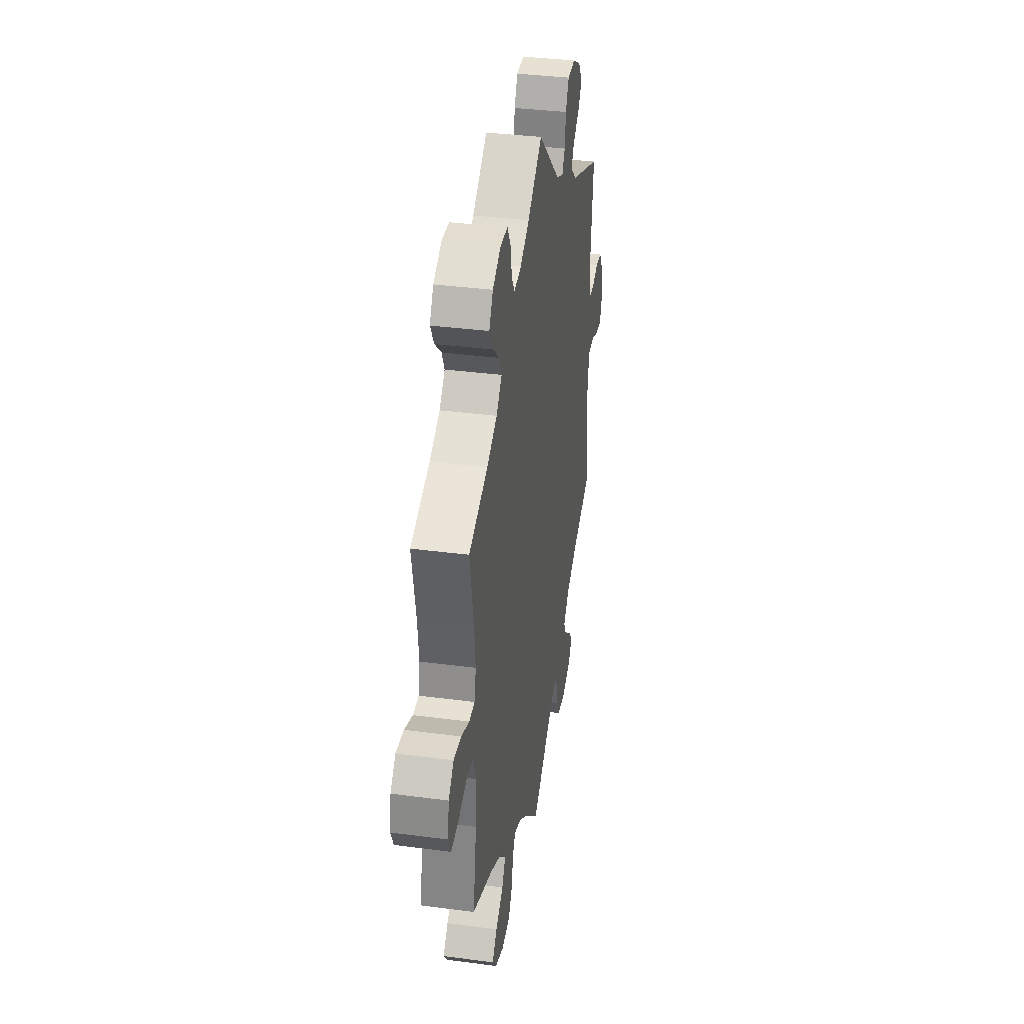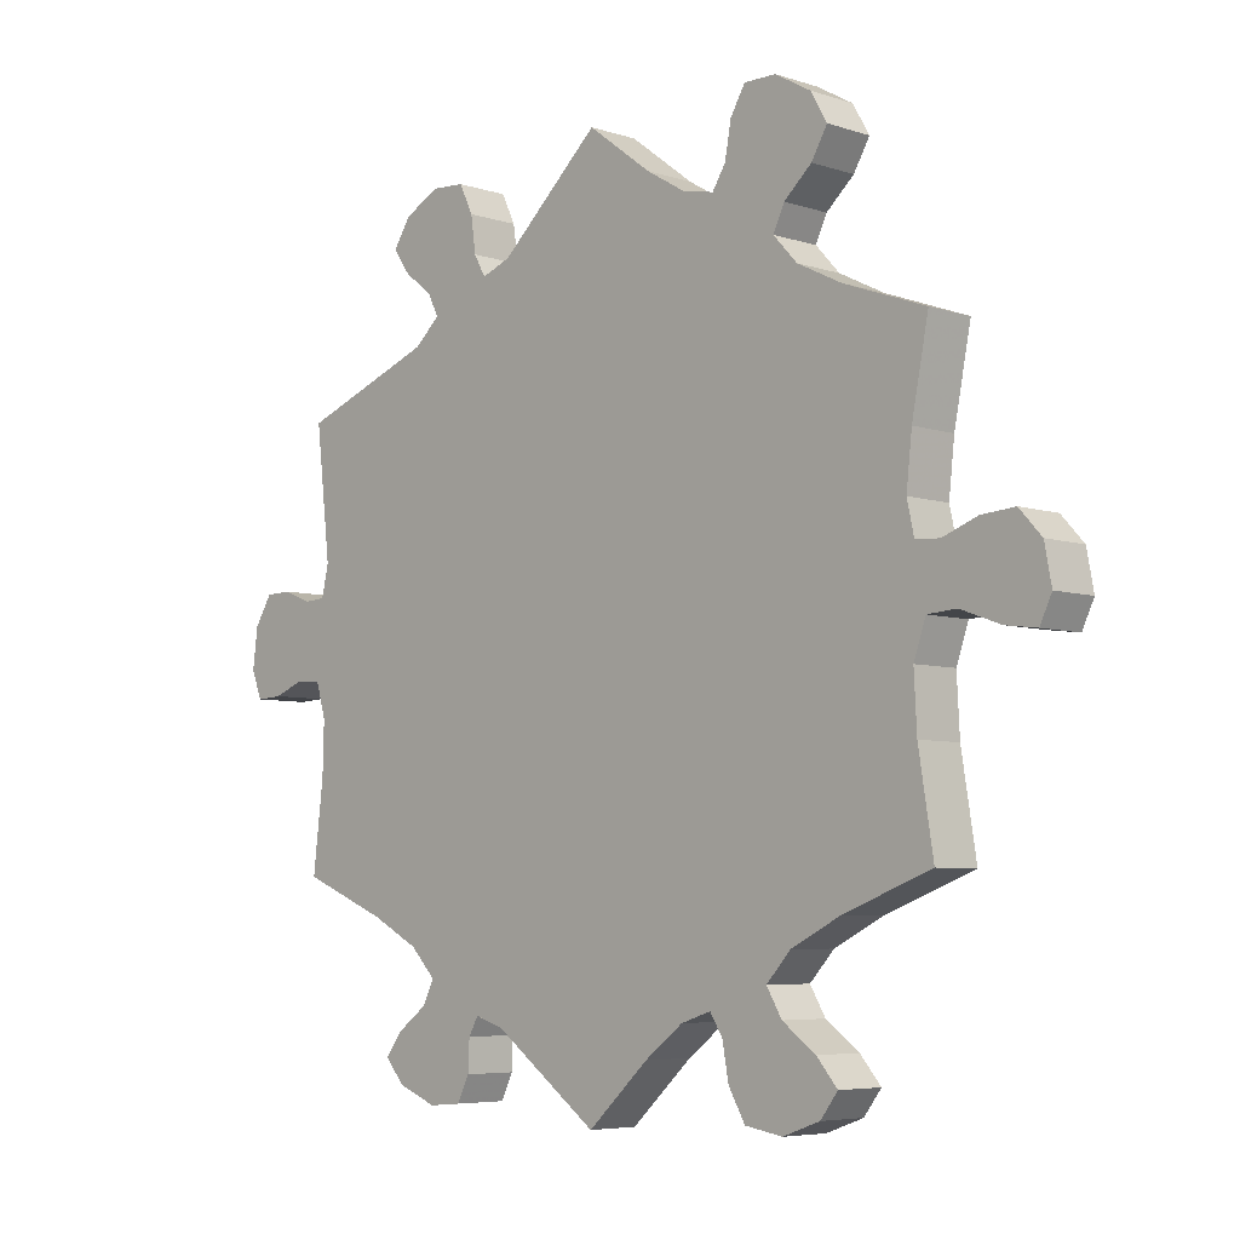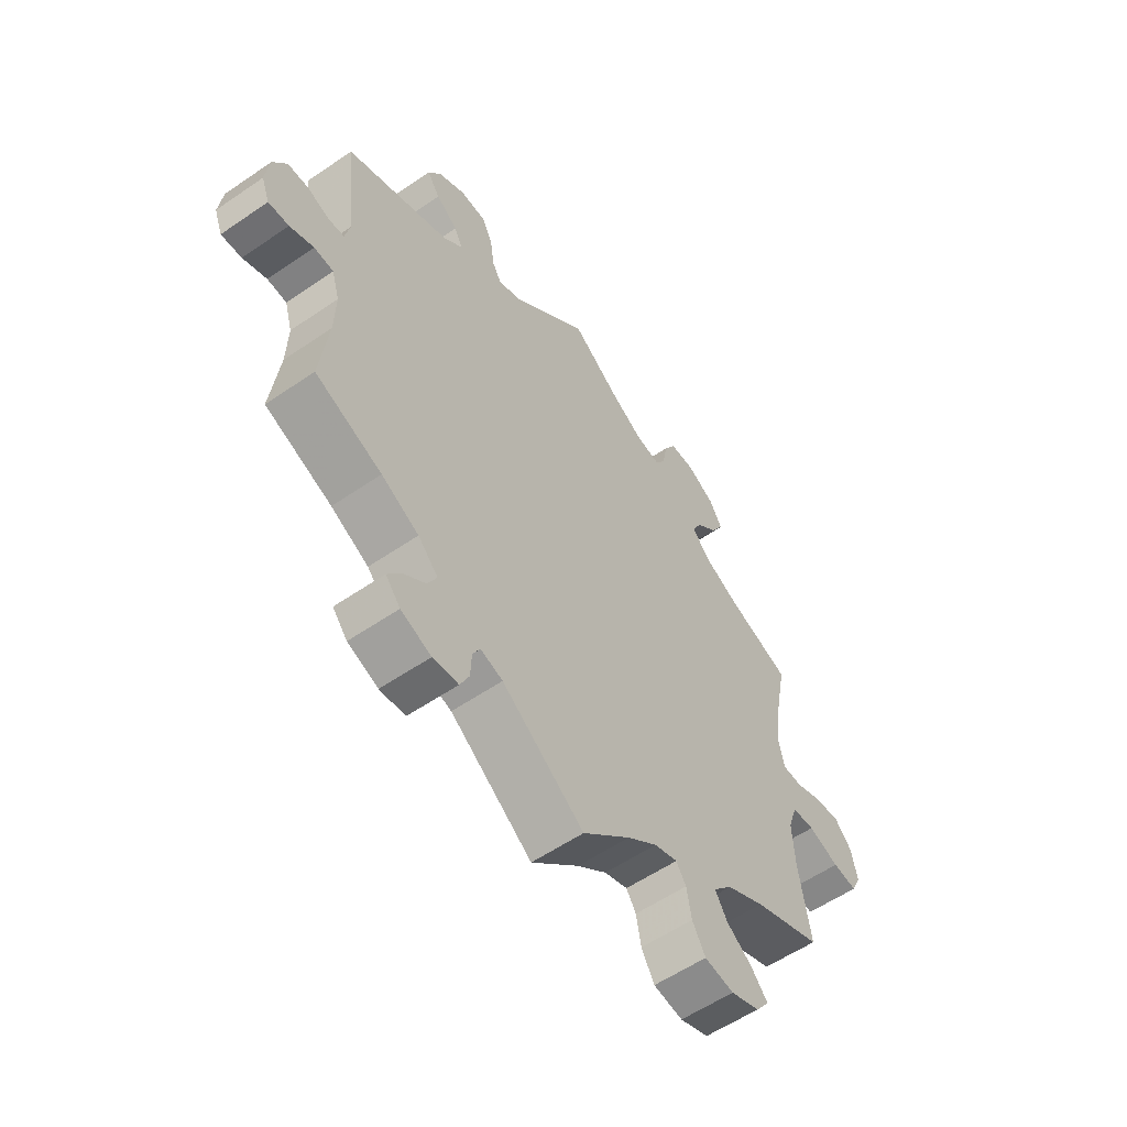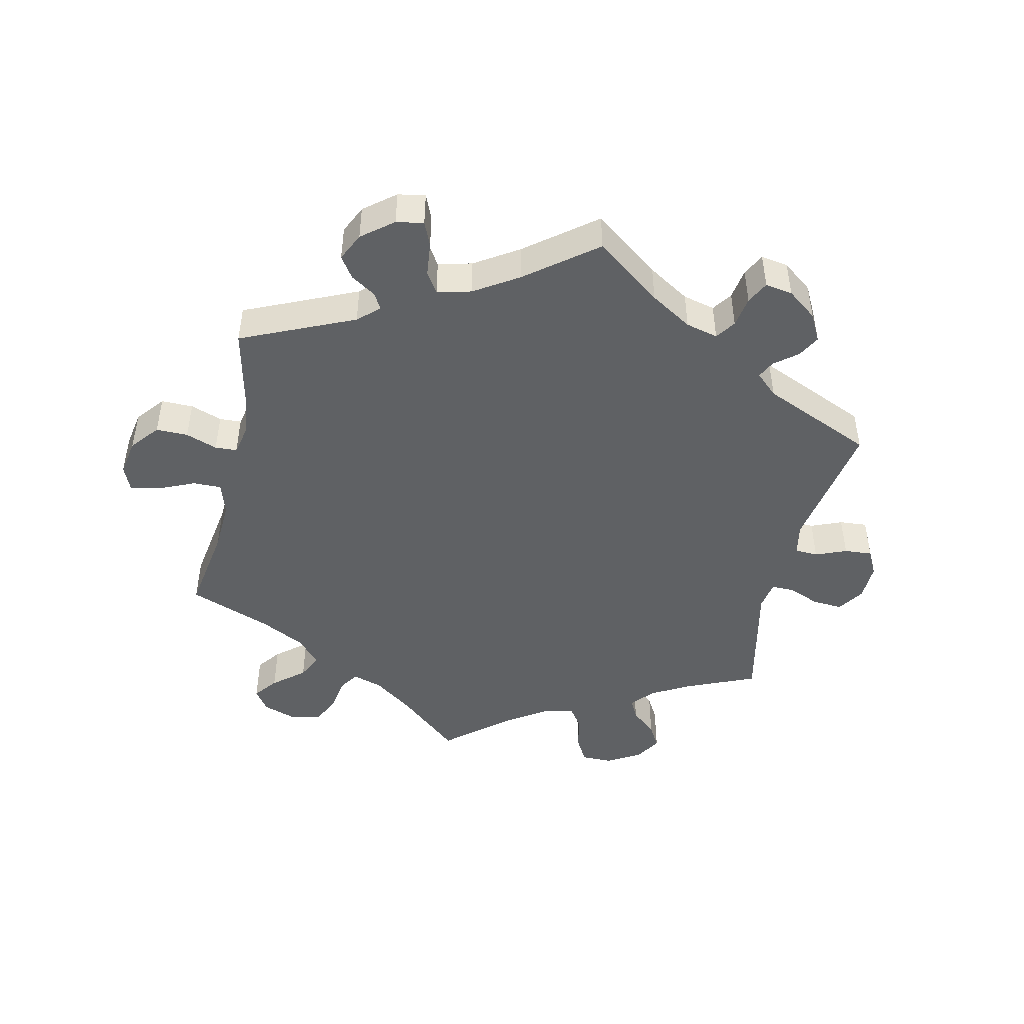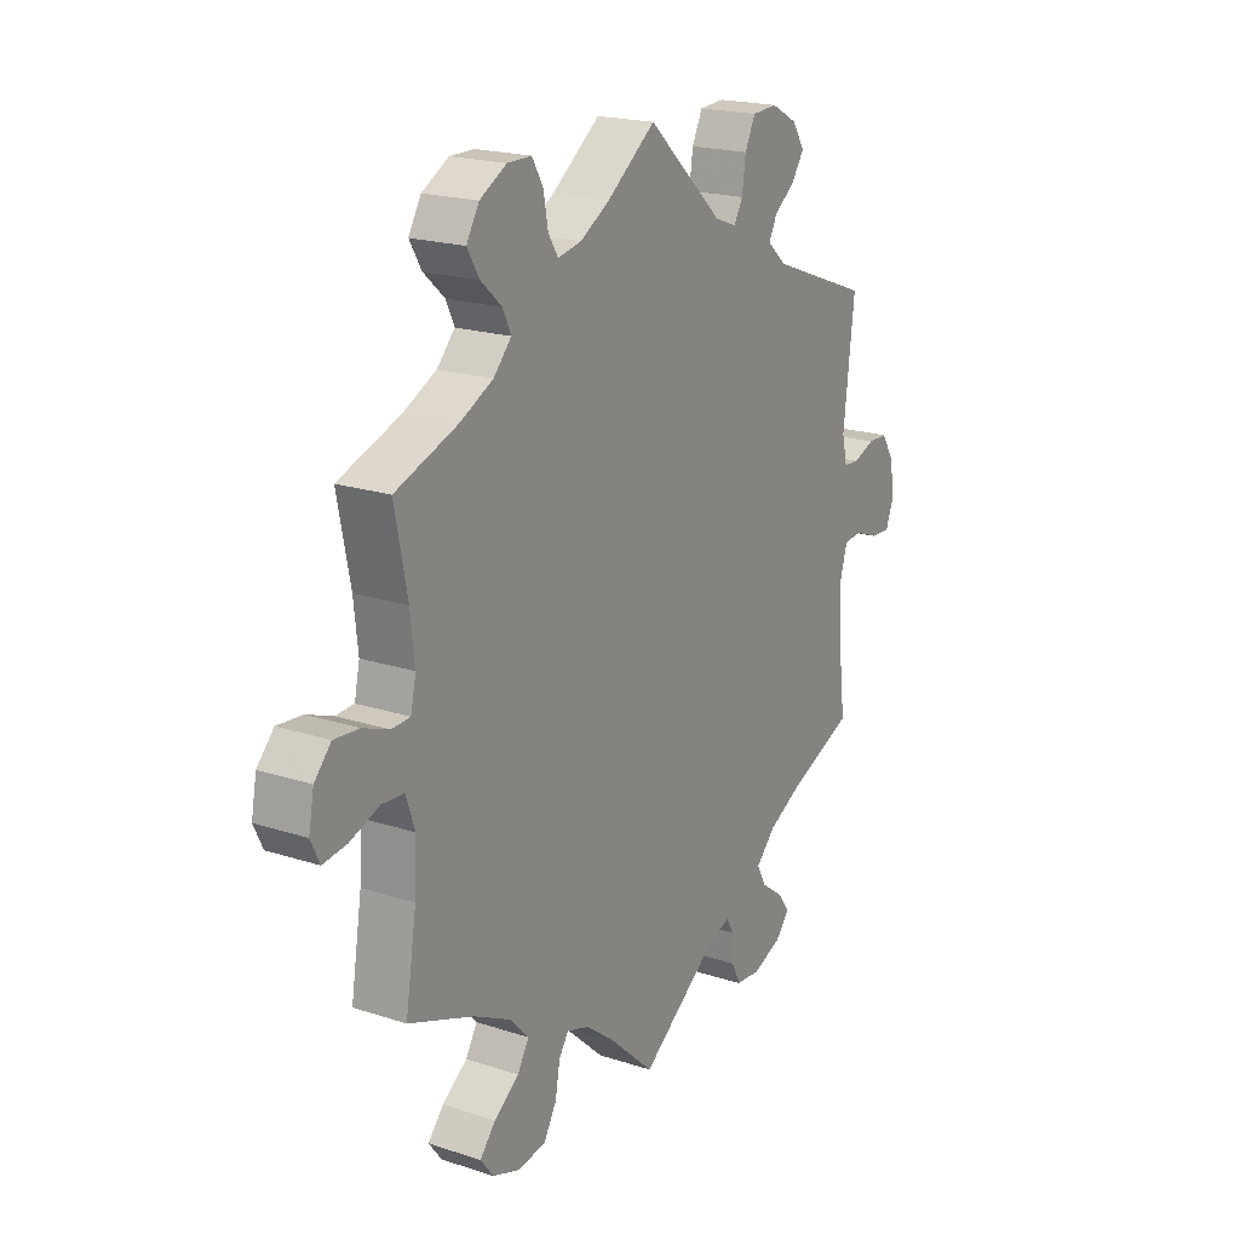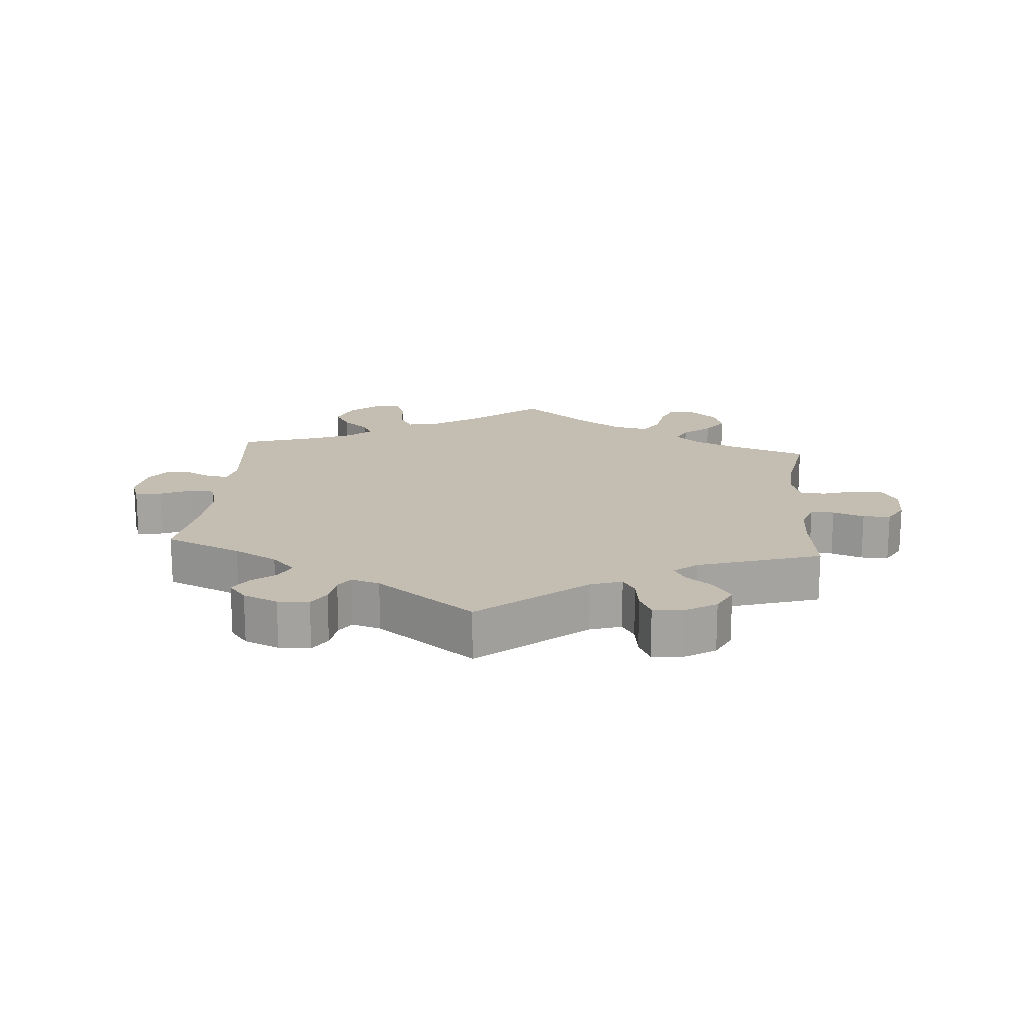
<metadata>
{"format":"obj","ext":"obj","renderer":"f3d","projection":"perspective","resolution":1024,"background":"white","views":[{"elev":35.6,"azim":99.9,"up":"+Z"},{"elev":-5.8,"azim":45.3,"up":"+Z"},{"elev":-57.0,"azim":-54.4,"up":"+Z"},{"elev":-46.3,"azim":-132.6,"up":"+Y"},{"elev":19.9,"azim":121.1,"up":"+Z"},{"elev":17.2,"azim":-55.3,"up":"+Y"}]}
</metadata>
<code>
v 0.375 0.07 -0.337
v 0.304 0.07 -0.373
v 0.269 0.07 -0.411
v 0.291 0.07 -0.448
v 0.339 0.07 -0.483
v 0.369 0.07 -0.518
v 0.344 0.07 -0.551
v 0.291 0.07 -0.57
v 0.237 0.07 -0.561
v 0.213 0.07 -0.519
v 0.204 0.07 -0.469
v 0.186 0.07 -0.441
v 0.143 0.07 -0.455
v 0.088 0.07 -0.497
v 0 0.07 -0.578
v -0.151 0.07 -0.468
v -0.192 0.07 -0.455
v -0.206 0.07 -0.48
v -0.208 0.07 -0.524
v -0.225 0.07 -0.559
v -0.272 0.07 -0.563
v -0.328 0.07 -0.541
v -0.355 0.07 -0.509
v -0.331 0.07 -0.477
v -0.289 0.07 -0.446
v -0.272 0.07 -0.413
v -0.309 0.07 -0.375
v -0.378 0.07 -0.339
v -0.501 0.07 -0.289
v -0.486 0.07 -0.165
v -0.484 0.07 -0.091
v -0.498 0.07 -0.043
v -0.534 0.07 -0.04
v -0.578 0.07 -0.057
v -0.616 0.07 -0.059
v -0.631 0.07 -0.02
v -0.624 0.07 0.036
v -0.599 0.07 0.076
v -0.561 0.07 0.077
v -0.52 0.07 0.061
v -0.49 0.07 0.063
v -0.48 0.07 0.107
v -0.501 0.07 0.289
v -0.309 0.07 0.361
v -0.272 0.07 0.394
v -0.288 0.07 0.425
v -0.328 0.07 0.456
v -0.352 0.07 0.491
v -0.328 0.07 0.528
v -0.278 0.07 0.555
v -0.23 0.07 0.552
v -0.21 0.07 0.511
v -0.203 0.07 0.46
v -0.186 0.07 0.43
v -0.144 0.07 0.446
v 0 0.07 0.578
v 0.092 0.07 0.509
v 0.149 0.07 0.475
v 0.194 0.07 0.466
v 0.213 0.07 0.496
v 0.222 0.07 0.545
v 0.243 0.07 0.581
v 0.289 0.07 0.581
v 0.34 0.07 0.552
v 0.364 0.07 0.511
v 0.341 0.07 0.472
v 0.301 0.07 0.436
v 0.285 0.07 0.402
v 0.319 0.07 0.365
v 0.383 0.07 0.333
v 0.501 0.07 0.29
v 0.477 0.07 0.168
v 0.469 0.07 0.095
v 0.479 0.07 0.049
v 0.514 0.07 0.047
v 0.564 0.07 0.066
v 0.612 0.07 0.07
v 0.644 0.07 0.035
v 0.654 0.07 -0.018
v 0.637 0.07 -0.054
v 0.592 0.07 -0.048
v 0.535 0.07 -0.027
v 0.493 0.07 -0.03
v 0.476 0.07 -0.08
v 0.48 0.07 -0.158
v 0.501 0.07 -0.289
v 0.375 0 -0.337
v 0.304 0 -0.373
v 0.269 0 -0.411
v 0.291 0 -0.448
v 0.339 0 -0.483
v 0.369 0 -0.518
v 0.344 0 -0.551
v 0.291 0 -0.57
v 0.237 0 -0.561
v 0.213 0 -0.519
v 0.204 0 -0.469
v 0.186 0 -0.441
v 0.143 0 -0.455
v 0.088 0 -0.497
v 0 0 -0.578
v -0.151 0 -0.468
v -0.192 0 -0.455
v -0.206 0 -0.48
v -0.208 0 -0.524
v -0.225 0 -0.559
v -0.272 0 -0.563
v -0.328 0 -0.541
v -0.355 0 -0.509
v -0.331 0 -0.477
v -0.289 0 -0.446
v -0.272 0 -0.413
v -0.309 0 -0.375
v -0.378 0 -0.339
v -0.501 0 -0.289
v -0.486 0 -0.165
v -0.484 0 -0.091
v -0.498 0 -0.043
v -0.534 0 -0.04
v -0.578 0 -0.057
v -0.616 0 -0.059
v -0.631 0 -0.02
v -0.624 0 0.036
v -0.599 0 0.076
v -0.561 0 0.077
v -0.52 0 0.061
v -0.49 0 0.063
v -0.48 0 0.107
v -0.501 0 0.289
v -0.309 0 0.361
v -0.272 0 0.394
v -0.288 0 0.425
v -0.328 0 0.456
v -0.352 0 0.491
v -0.328 0 0.528
v -0.278 0 0.555
v -0.23 0 0.552
v -0.21 0 0.511
v -0.203 0 0.46
v -0.186 0 0.43
v -0.144 0 0.446
v 0 0 0.578
v 0.092 0 0.509
v 0.149 0 0.475
v 0.194 0 0.466
v 0.213 0 0.496
v 0.222 0 0.545
v 0.243 0 0.581
v 0.289 0 0.581
v 0.34 0 0.552
v 0.364 0 0.511
v 0.341 0 0.472
v 0.301 0 0.436
v 0.285 0 0.402
v 0.319 0 0.365
v 0.383 0 0.333
v 0.501 0 0.29
v 0.477 0 0.168
v 0.469 0 0.095
v 0.479 0 0.049
v 0.514 0 0.047
v 0.564 0 0.066
v 0.612 0 0.07
v 0.644 0 0.035
v 0.654 0 -0.018
v 0.637 0 -0.054
v 0.592 0 -0.048
v 0.535 0 -0.027
v 0.493 0 -0.03
v 0.476 0 -0.08
v 0.48 0 -0.158
v 0.501 0 -0.289
f 85 86 1
f 84 85 1 2
f 83 84 2 3
f 79 80 81 82
f 79 82 83
f 78 79 83
f 75 76 77 78
f 74 75 78 83
f 73 74 83 3
f 70 71 72
f 69 70 72 73
f 68 69 73 3
f 64 65 66 67
f 64 67 68
f 63 64 68
f 60 61 62 63
f 59 60 63 68
f 58 59 68 3
f 55 56 57
f 54 55 57 58
f 50 51 52 53
f 50 53 54
f 49 50 54
f 46 47 48 49
f 45 46 49 54
f 44 45 54 58
f 42 43 44 58
f 37 38 39 40
f 37 40 41
f 36 37 41
f 33 34 35 36
f 32 33 36 41
f 31 32 41 42
f 28 29 30
f 27 28 30 31
f 26 27 31 42
f 22 23 24 25
f 22 25 26
f 21 22 26
f 18 19 20 21
f 17 18 21 26
f 16 17 26 42
f 14 15 16 42
f 8 9 10 11
f 8 11 12
f 7 8 12
f 4 5 6 7
f 3 4 7 12
f 58 3 12 13
f 13 14 42 58
f 87 172 171
f 88 87 171 170
f 89 88 170 169
f 168 167 166 165
f 169 168 165
f 169 165 164
f 164 163 162 161
f 169 164 161 160
f 89 169 160 159
f 158 157 156
f 159 158 156 155
f 89 159 155 154
f 153 152 151 150
f 154 153 150
f 154 150 149
f 149 148 147 146
f 154 149 146 145
f 89 154 145 144
f 143 142 141
f 144 143 141 140
f 139 138 137 136
f 140 139 136
f 140 136 135
f 135 134 133 132
f 140 135 132 131
f 144 140 131 130
f 144 130 129 128
f 126 125 124 123
f 127 126 123
f 127 123 122
f 122 121 120 119
f 127 122 119 118
f 128 127 118 117
f 116 115 114
f 117 116 114 113
f 128 117 113 112
f 111 110 109 108
f 112 111 108
f 112 108 107
f 107 106 105 104
f 112 107 104 103
f 128 112 103 102
f 128 102 101 100
f 97 96 95 94
f 98 97 94
f 98 94 93
f 93 92 91 90
f 98 93 90 89
f 99 98 89 144
f 144 128 100 99
f 1 87 88 2
f 2 88 89 3
f 3 89 90 4
f 4 90 91 5
f 5 91 92 6
f 6 92 93 7
f 7 93 94 8
f 8 94 95 9
f 9 95 96 10
f 10 96 97 11
f 11 97 98 12
f 12 98 99 13
f 13 99 100 14
f 14 100 101 15
f 15 101 102 16
f 16 102 103 17
f 17 103 104 18
f 18 104 105 19
f 19 105 106 20
f 20 106 107 21
f 21 107 108 22
f 22 108 109 23
f 23 109 110 24
f 24 110 111 25
f 25 111 112 26
f 26 112 113 27
f 27 113 114 28
f 28 114 115 29
f 29 115 116 30
f 30 116 117 31
f 31 117 118 32
f 32 118 119 33
f 33 119 120 34
f 34 120 121 35
f 35 121 122 36
f 36 122 123 37
f 37 123 124 38
f 38 124 125 39
f 39 125 126 40
f 40 126 127 41
f 41 127 128 42
f 42 128 129 43
f 43 129 130 44
f 44 130 131 45
f 45 131 132 46
f 46 132 133 47
f 47 133 134 48
f 48 134 135 49
f 49 135 136 50
f 50 136 137 51
f 51 137 138 52
f 52 138 139 53
f 53 139 140 54
f 54 140 141 55
f 55 141 142 56
f 56 142 143 57
f 57 143 144 58
f 58 144 145 59
f 59 145 146 60
f 60 146 147 61
f 61 147 148 62
f 62 148 149 63
f 63 149 150 64
f 64 150 151 65
f 65 151 152 66
f 66 152 153 67
f 67 153 154 68
f 68 154 155 69
f 69 155 156 70
f 70 156 157 71
f 71 157 158 72
f 72 158 159 73
f 73 159 160 74
f 74 160 161 75
f 75 161 162 76
f 76 162 163 77
f 77 163 164 78
f 78 164 165 79
f 79 165 166 80
f 80 166 167 81
f 81 167 168 82
f 82 168 169 83
f 83 169 170 84
f 84 170 171 85
f 85 171 172 86
f 86 172 87 1

</code>
